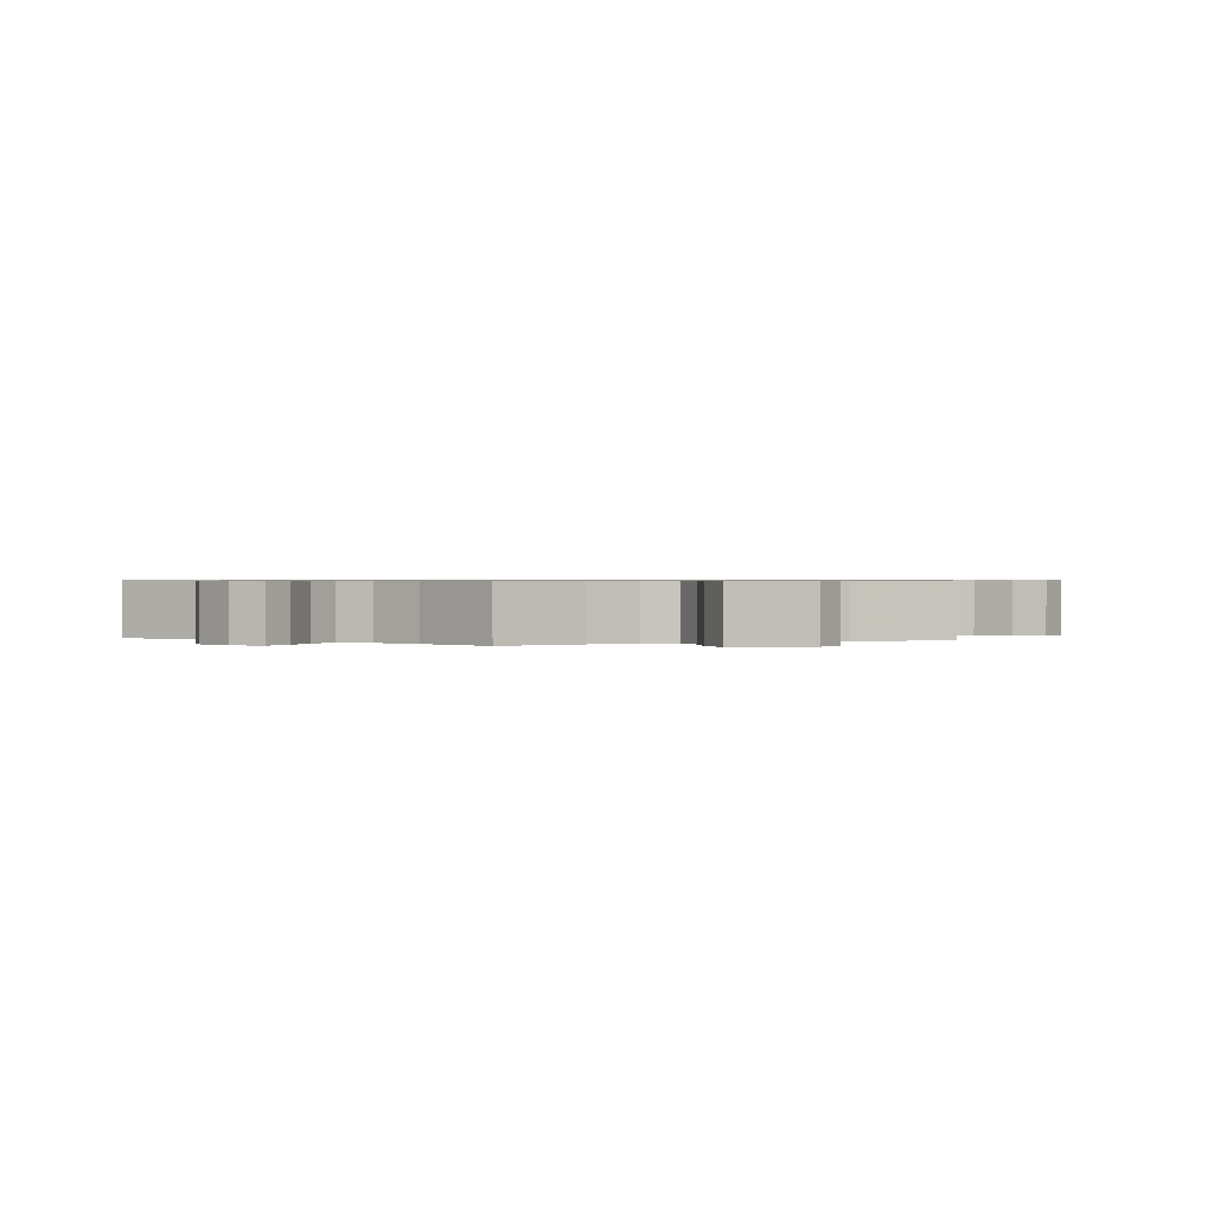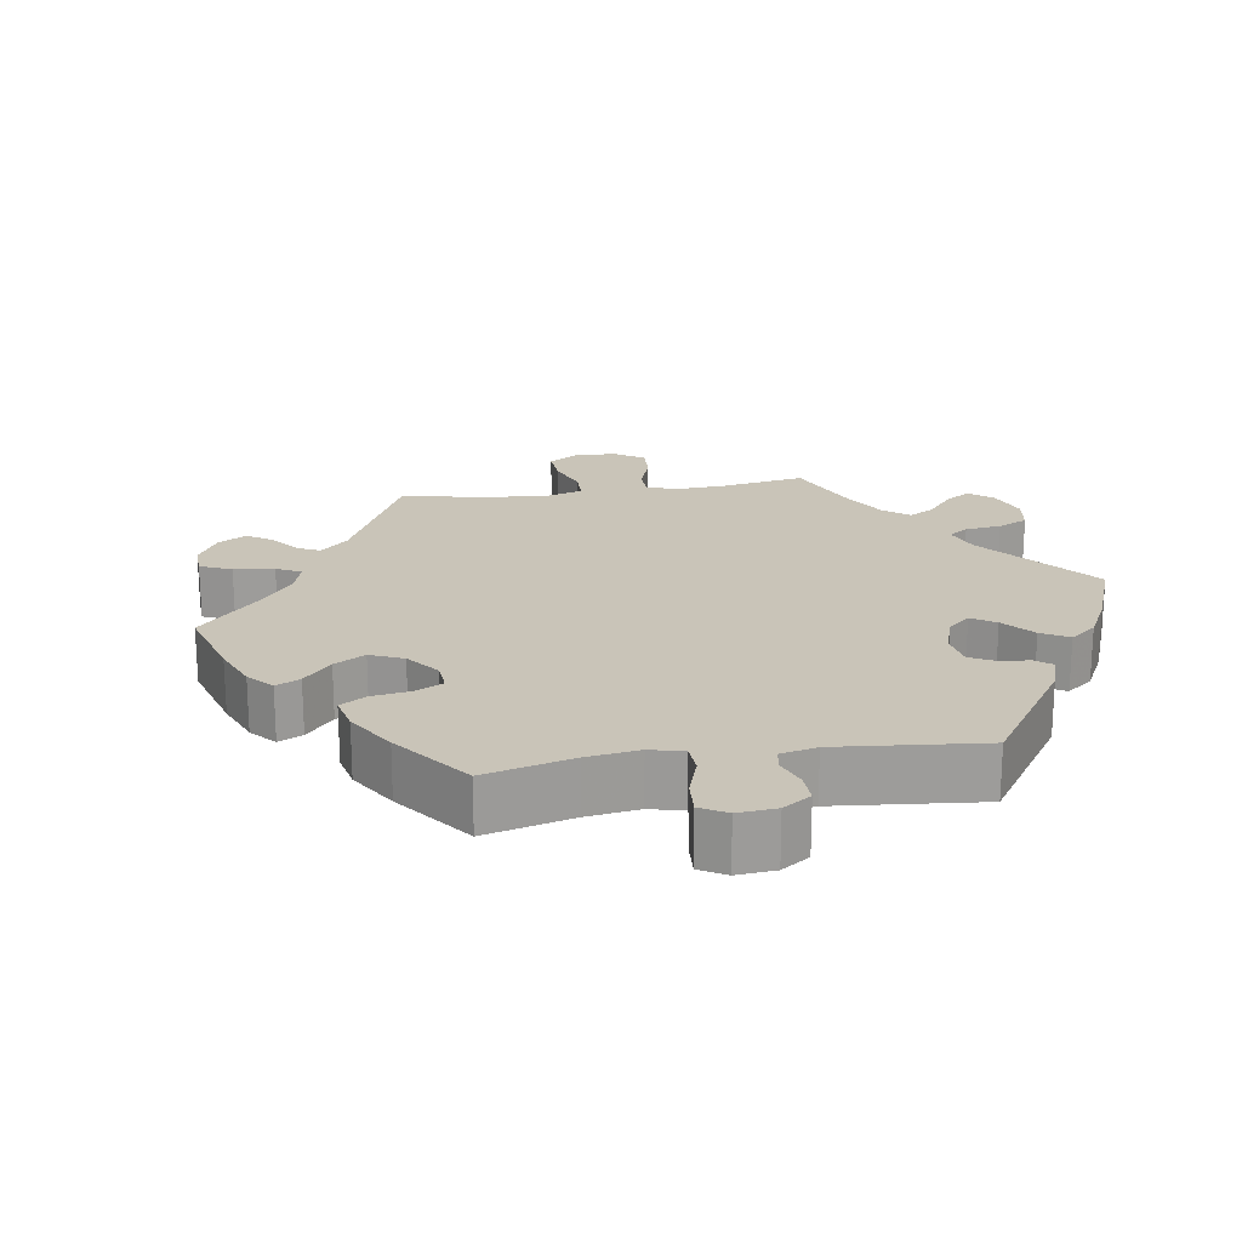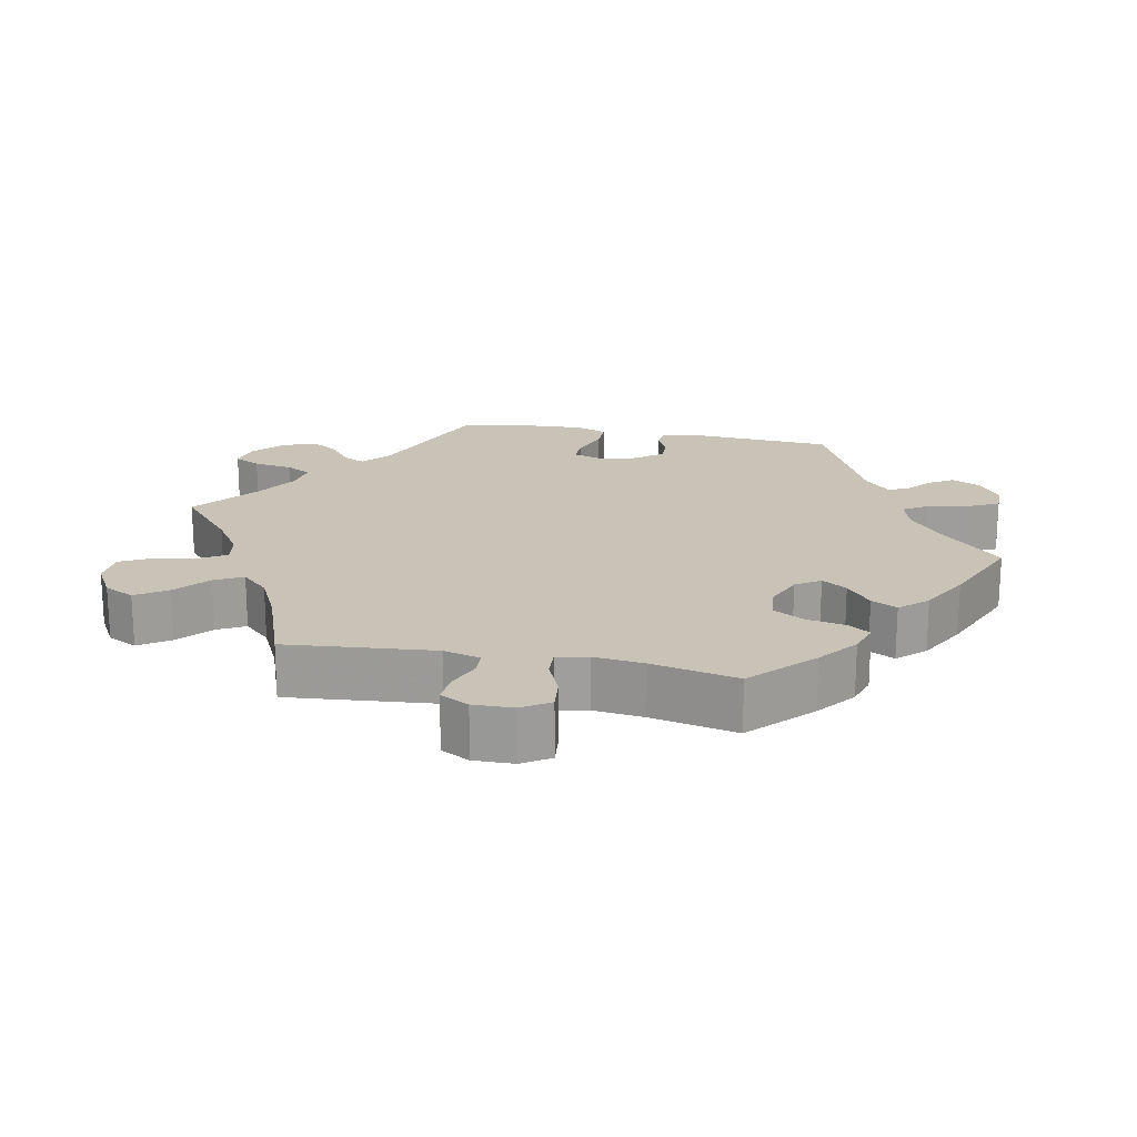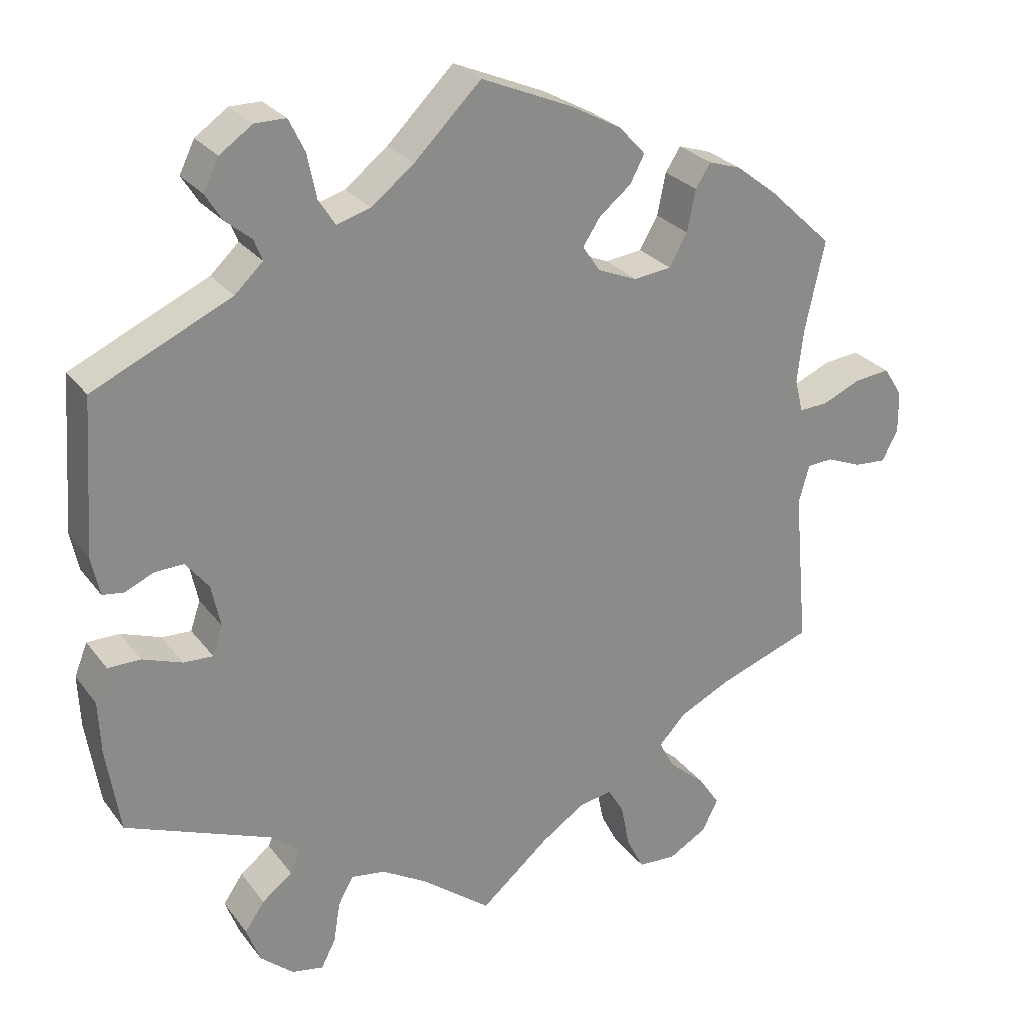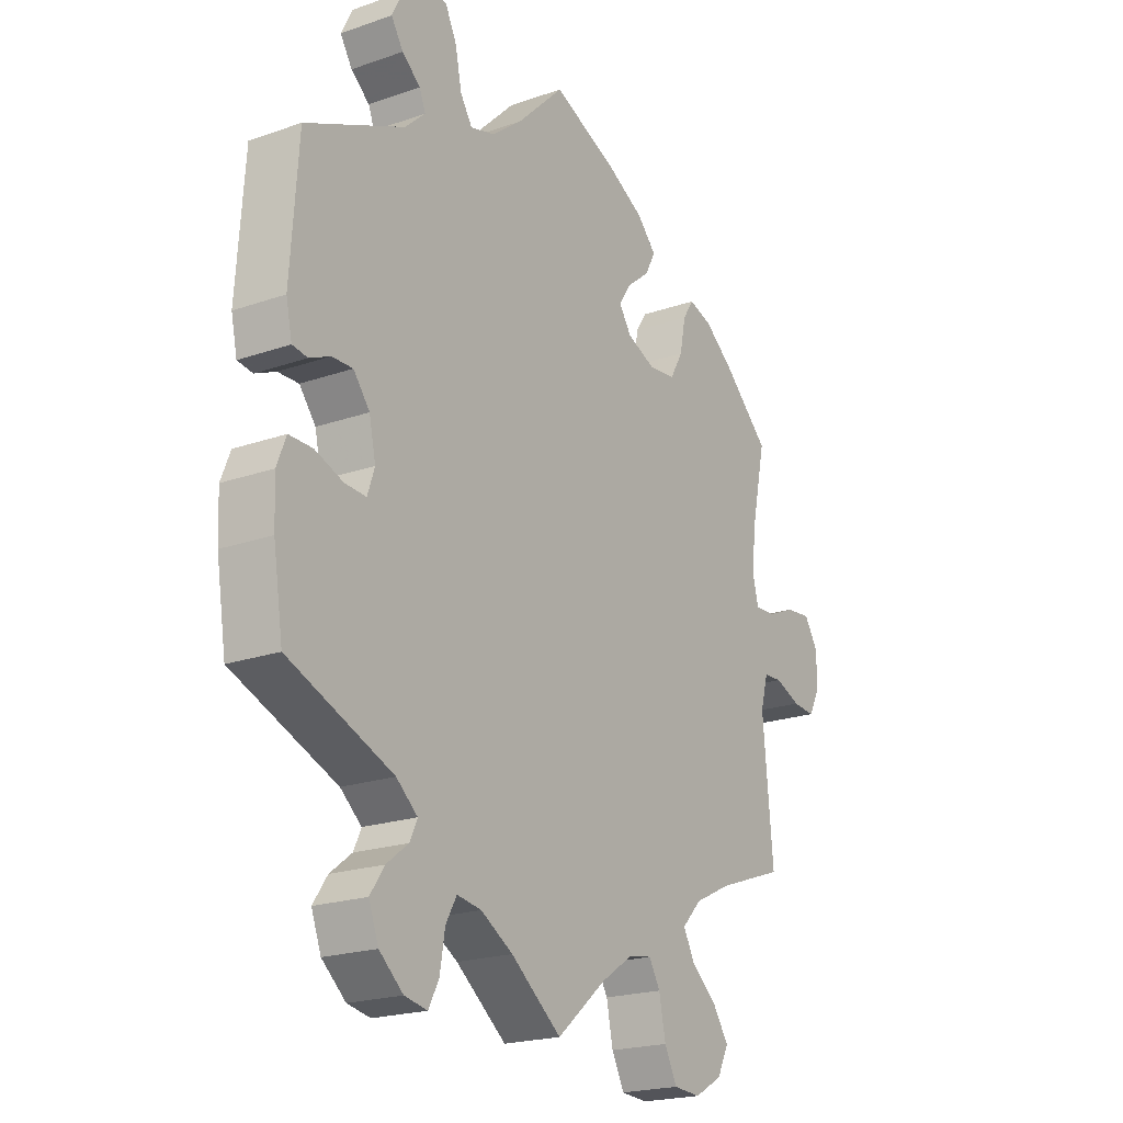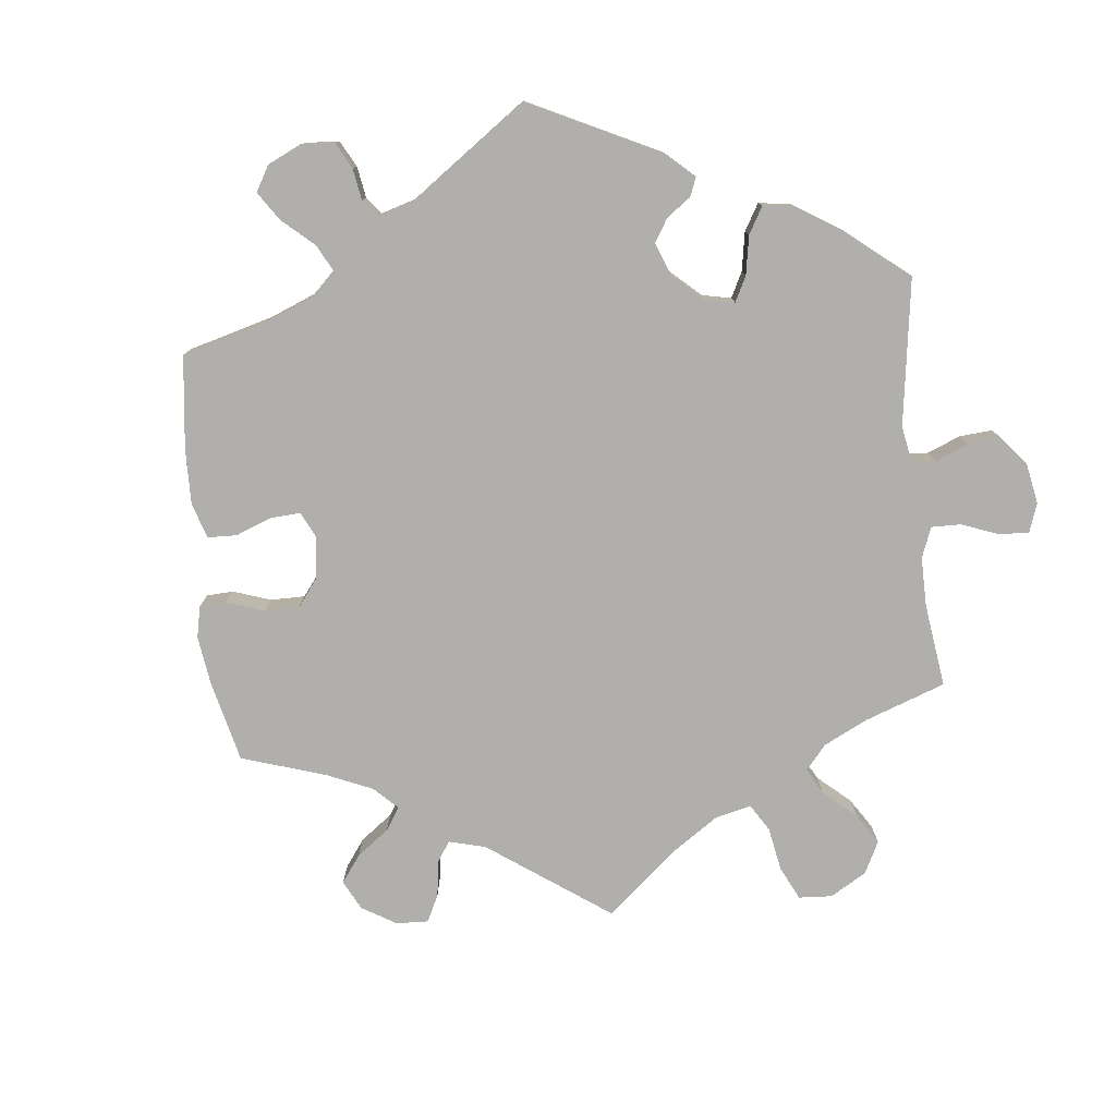
<metadata>
{"format":"obj","ext":"obj","renderer":"f3d","projection":"perspective","resolution":1024,"background":"white","views":[{"elev":0.7,"azim":-173.6,"up":"+Y"},{"elev":20.1,"azim":21.1,"up":"+Y"},{"elev":19.4,"azim":-78.8,"up":"+Y"},{"elev":26.8,"azim":151.2,"up":"+Z"},{"elev":-20.8,"azim":122.2,"up":"+Z"},{"elev":-78.2,"azim":66.2,"up":"+Y"}]}
</metadata>
<code>
v -0.416 0.07 0.369
v -0.362 0.07 0.411
v -0.319 0.07 0.425
v -0.299 0.07 0.394
v -0.288 0.07 0.339
v -0.264 0.07 0.297
v -0.215 0.07 0.291
v -0.162 0.07 0.313
v -0.139 0.07 0.347
v -0.162 0.07 0.382
v -0.204 0.07 0.416
v -0.223 0.07 0.452
v -0.188 0.07 0.49
v -0.12 0.07 0.527
v 0 0.07 0.578
v 0.088 0.07 0.491
v 0.144 0.07 0.447
v 0.189 0.07 0.434
v 0.211 0.07 0.468
v 0.223 0.07 0.526
v 0.244 0.07 0.569
v 0.285 0.07 0.569
v 0.328 0.07 0.539
v 0.348 0.07 0.498
v 0.326 0.07 0.463
v 0.292 0.07 0.435
v 0.281 0.07 0.407
v 0.318 0.07 0.372
v 0.5 0.07 0.289
v 0.514 0.07 0.086
v 0.503 0.07 0.035
v 0.475 0.07 0.031
v 0.437 0.07 0.048
v 0.399 0.07 0.049
v 0.369 0.07 0.011
v 0.357 0.07 -0.045
v 0.37 0.07 -0.084
v 0.409 0.07 -0.082
v 0.461 0.07 -0.063
v 0.504 0.07 -0.063
v 0.521 0.07 -0.106
v 0.518 0.07 -0.175
v 0.5 0.07 -0.289
v 0.308 0.07 -0.366
v 0.269 0.07 -0.399
v 0.283 0.07 -0.429
v 0.323 0.07 -0.46
v 0.349 0.07 -0.498
v 0.331 0.07 -0.546
v 0.287 0.07 -0.584
v 0.245 0.07 -0.592
v 0.226 0.07 -0.555
v 0.217 0.07 -0.5
v 0.197 0.07 -0.464
v 0.152 0.07 -0.471
v 0.093 0.07 -0.506
v 0 0.07 -0.578
v -0.091 0.07 -0.501
v -0.148 0.07 -0.463
v -0.192 0.07 -0.455
v -0.213 0.07 -0.49
v -0.225 0.07 -0.549
v -0.248 0.07 -0.594
v -0.298 0.07 -0.597
v -0.349 0.07 -0.568
v -0.37 0.07 -0.526
v -0.341 0.07 -0.483
v -0.294 0.07 -0.443
v -0.273 0.07 -0.404
v -0.309 0.07 -0.366
v -0.377 0.07 -0.333
v -0.501 0.07 -0.289
v -0.482 0.07 -0.082
v -0.496 0.07 -0.031
v -0.53 0.07 -0.029
v -0.577 0.07 -0.048
v -0.619 0.07 -0.051
v -0.64 0.07 -0.011
v -0.639 0.07 0.045
v -0.614 0.07 0.084
v -0.567 0.07 0.079
v -0.516 0.07 0.057
v -0.478 0.07 0.055
v -0.467 0.07 0.099
v -0.475 0.07 0.169
v -0.501 0.07 0.289
v -0.416 0 0.369
v -0.362 0 0.411
v -0.319 0 0.425
v -0.299 0 0.394
v -0.288 0 0.339
v -0.264 0 0.297
v -0.215 0 0.291
v -0.162 0 0.313
v -0.139 0 0.347
v -0.162 0 0.382
v -0.204 0 0.416
v -0.223 0 0.452
v -0.188 0 0.49
v -0.12 0 0.527
v 0 0 0.578
v 0.088 0 0.491
v 0.144 0 0.447
v 0.189 0 0.434
v 0.211 0 0.468
v 0.223 0 0.526
v 0.244 0 0.569
v 0.285 0 0.569
v 0.328 0 0.539
v 0.348 0 0.498
v 0.326 0 0.463
v 0.292 0 0.435
v 0.281 0 0.407
v 0.318 0 0.372
v 0.5 0 0.289
v 0.514 0 0.086
v 0.503 0 0.035
v 0.475 0 0.031
v 0.437 0 0.048
v 0.399 0 0.049
v 0.369 0 0.011
v 0.357 0 -0.045
v 0.37 0 -0.084
v 0.409 0 -0.082
v 0.461 0 -0.063
v 0.504 0 -0.063
v 0.521 0 -0.106
v 0.518 0 -0.175
v 0.5 0 -0.289
v 0.308 0 -0.366
v 0.269 0 -0.399
v 0.283 0 -0.429
v 0.323 0 -0.46
v 0.349 0 -0.498
v 0.331 0 -0.546
v 0.287 0 -0.584
v 0.245 0 -0.592
v 0.226 0 -0.555
v 0.217 0 -0.5
v 0.197 0 -0.464
v 0.152 0 -0.471
v 0.093 0 -0.506
v 0 0 -0.578
v -0.091 0 -0.501
v -0.148 0 -0.463
v -0.192 0 -0.455
v -0.213 0 -0.49
v -0.225 0 -0.549
v -0.248 0 -0.594
v -0.298 0 -0.597
v -0.349 0 -0.568
v -0.37 0 -0.526
v -0.341 0 -0.483
v -0.294 0 -0.443
v -0.273 0 -0.404
v -0.309 0 -0.366
v -0.377 0 -0.333
v -0.501 0 -0.289
v -0.482 0 -0.082
v -0.496 0 -0.031
v -0.53 0 -0.029
v -0.577 0 -0.048
v -0.619 0 -0.051
v -0.64 0 -0.011
v -0.639 0 0.045
v -0.614 0 0.084
v -0.567 0 0.079
v -0.516 0 0.057
v -0.478 0 0.055
v -0.467 0 0.099
v -0.475 0 0.169
v -0.501 0 0.289
f 85 86 1 2
f 84 85 2 3
f 83 84 3 4
f 79 80 81 82
f 79 82 83
f 78 79 83
f 75 76 77 78
f 74 75 78 83
f 73 74 83 4
f 71 72 73 4
f 65 66 67 68
f 65 68 69
f 64 65 69
f 61 62 63 64
f 60 61 64 69
f 59 60 69 70
f 56 57 58
f 55 56 58 59
f 54 55 59 70
f 50 51 52 53
f 50 53 54
f 49 50 54
f 46 47 48 49
f 45 46 49 54
f 41 42 43 44
f 41 44 45
f 38 39 40 41
f 37 38 41 45
f 36 37 45 54
f 30 31 32 33
f 28 29 30 33
f 28 33 34
f 27 28 34 35
f 23 24 25 26
f 23 26 27
f 22 23 27
f 19 20 21 22
f 18 19 22 27
f 17 18 27 35
f 13 14 15 16
f 10 11 12 13
f 9 10 13 16
f 8 9 16 17
f 70 71 4 5
f 8 17 35 36
f 7 8 36 54
f 6 7 54 70
f 5 6 70
f 88 87 172 171
f 89 88 171 170
f 90 89 170 169
f 168 167 166 165
f 169 168 165
f 169 165 164
f 164 163 162 161
f 169 164 161 160
f 90 169 160 159
f 90 159 158 157
f 154 153 152 151
f 155 154 151
f 155 151 150
f 150 149 148 147
f 155 150 147 146
f 156 155 146 145
f 144 143 142
f 145 144 142 141
f 156 145 141 140
f 139 138 137 136
f 140 139 136
f 140 136 135
f 135 134 133 132
f 140 135 132 131
f 130 129 128 127
f 131 130 127
f 127 126 125 124
f 131 127 124 123
f 140 131 123 122
f 119 118 117 116
f 119 116 115 114
f 120 119 114
f 121 120 114 113
f 112 111 110 109
f 113 112 109
f 113 109 108
f 108 107 106 105
f 113 108 105 104
f 121 113 104 103
f 102 101 100 99
f 99 98 97 96
f 102 99 96 95
f 103 102 95 94
f 91 90 157 156
f 122 121 103 94
f 140 122 94 93
f 156 140 93 92
f 156 92 91
f 1 87 88 2
f 2 88 89 3
f 3 89 90 4
f 4 90 91 5
f 5 91 92 6
f 6 92 93 7
f 7 93 94 8
f 8 94 95 9
f 9 95 96 10
f 10 96 97 11
f 11 97 98 12
f 12 98 99 13
f 13 99 100 14
f 14 100 101 15
f 15 101 102 16
f 16 102 103 17
f 17 103 104 18
f 18 104 105 19
f 19 105 106 20
f 20 106 107 21
f 21 107 108 22
f 22 108 109 23
f 23 109 110 24
f 24 110 111 25
f 25 111 112 26
f 26 112 113 27
f 27 113 114 28
f 28 114 115 29
f 29 115 116 30
f 30 116 117 31
f 31 117 118 32
f 32 118 119 33
f 33 119 120 34
f 34 120 121 35
f 35 121 122 36
f 36 122 123 37
f 37 123 124 38
f 38 124 125 39
f 39 125 126 40
f 40 126 127 41
f 41 127 128 42
f 42 128 129 43
f 43 129 130 44
f 44 130 131 45
f 45 131 132 46
f 46 132 133 47
f 47 133 134 48
f 48 134 135 49
f 49 135 136 50
f 50 136 137 51
f 51 137 138 52
f 52 138 139 53
f 53 139 140 54
f 54 140 141 55
f 55 141 142 56
f 56 142 143 57
f 57 143 144 58
f 58 144 145 59
f 59 145 146 60
f 60 146 147 61
f 61 147 148 62
f 62 148 149 63
f 63 149 150 64
f 64 150 151 65
f 65 151 152 66
f 66 152 153 67
f 67 153 154 68
f 68 154 155 69
f 69 155 156 70
f 70 156 157 71
f 71 157 158 72
f 72 158 159 73
f 73 159 160 74
f 74 160 161 75
f 75 161 162 76
f 76 162 163 77
f 77 163 164 78
f 78 164 165 79
f 79 165 166 80
f 80 166 167 81
f 81 167 168 82
f 82 168 169 83
f 83 169 170 84
f 84 170 171 85
f 85 171 172 86
f 86 172 87 1

</code>
